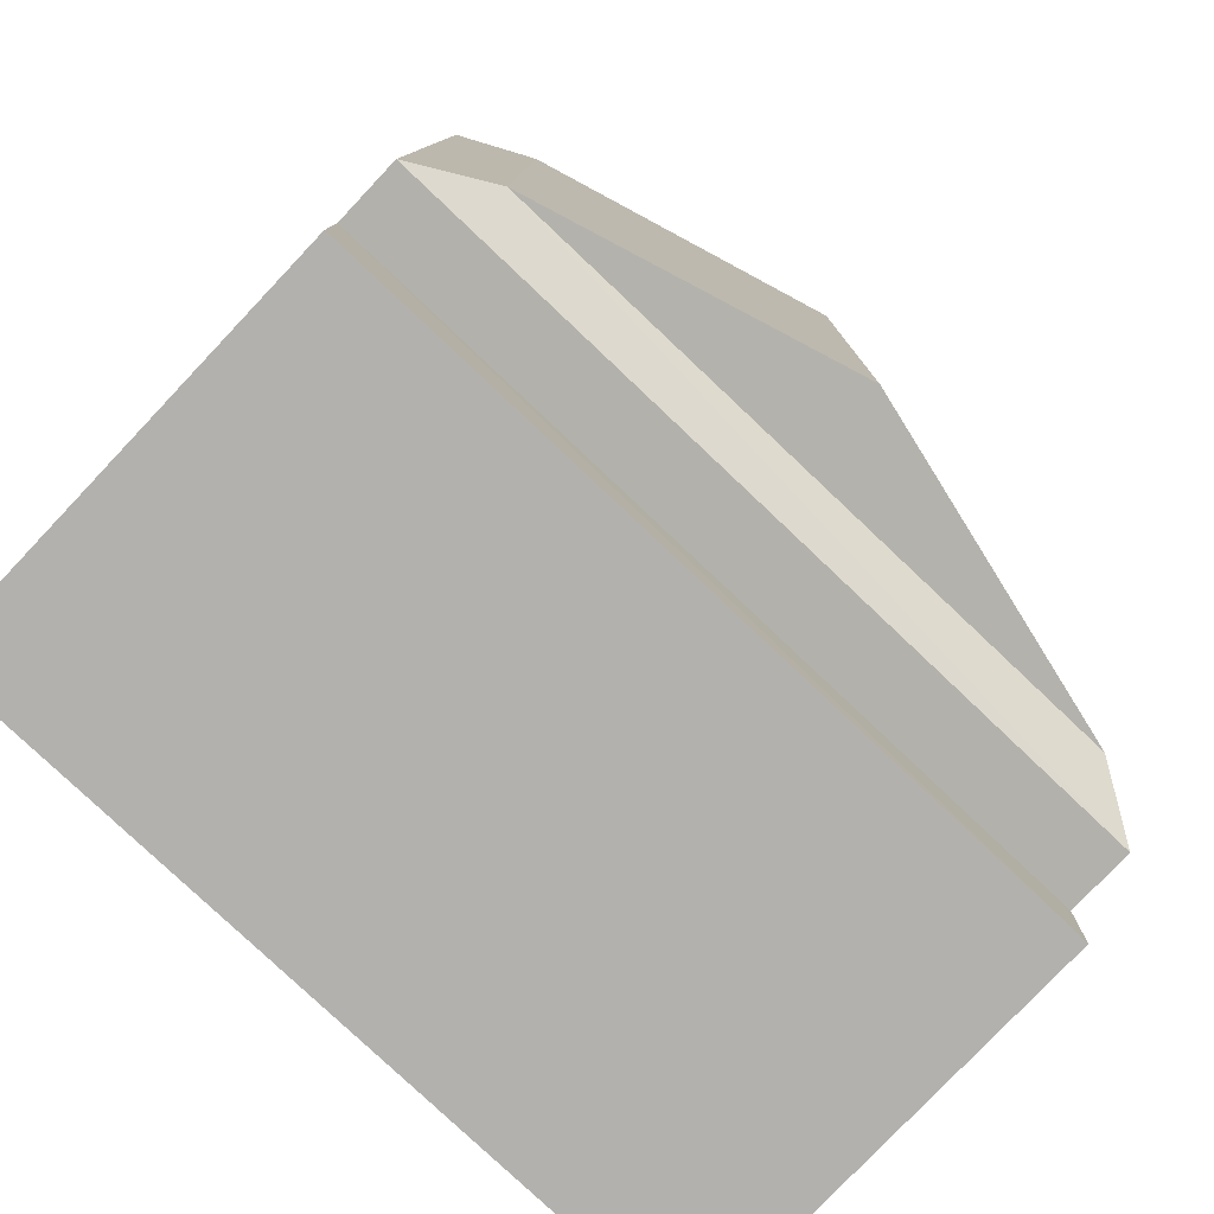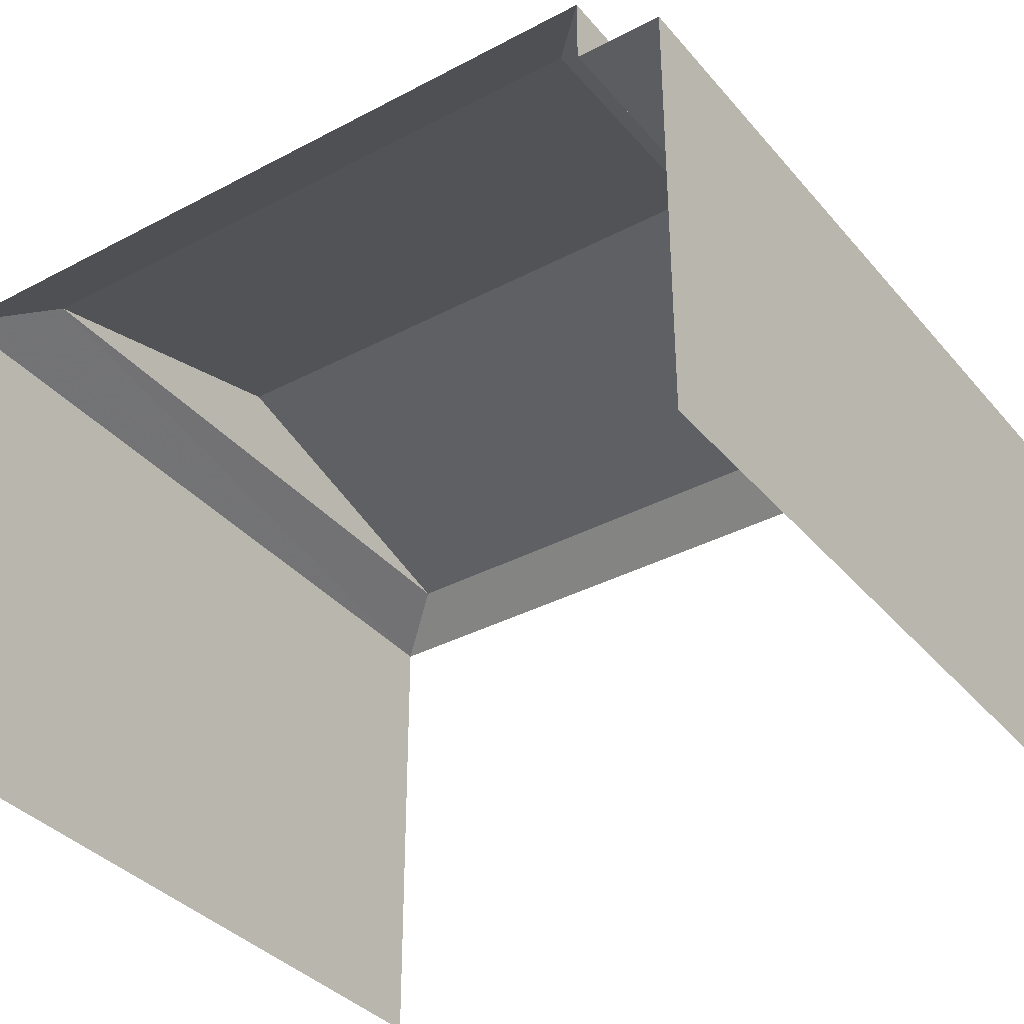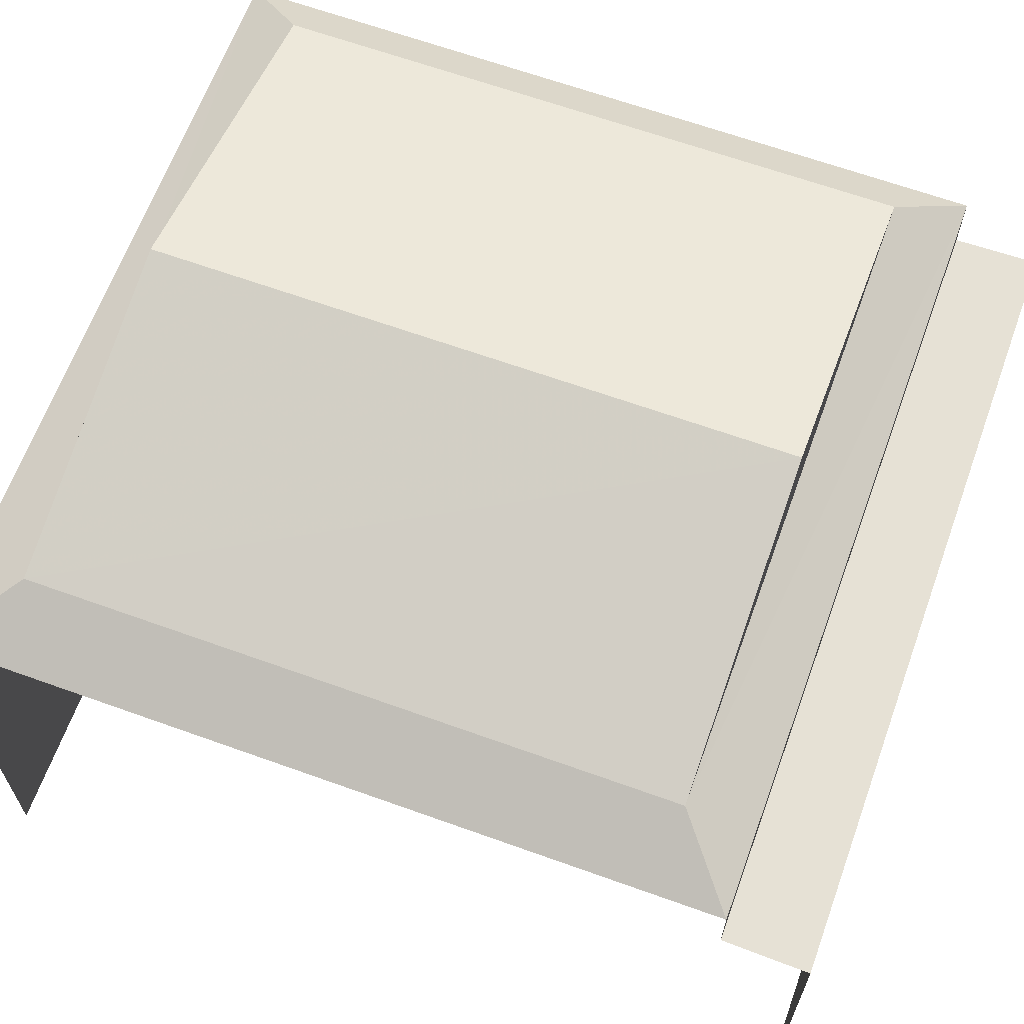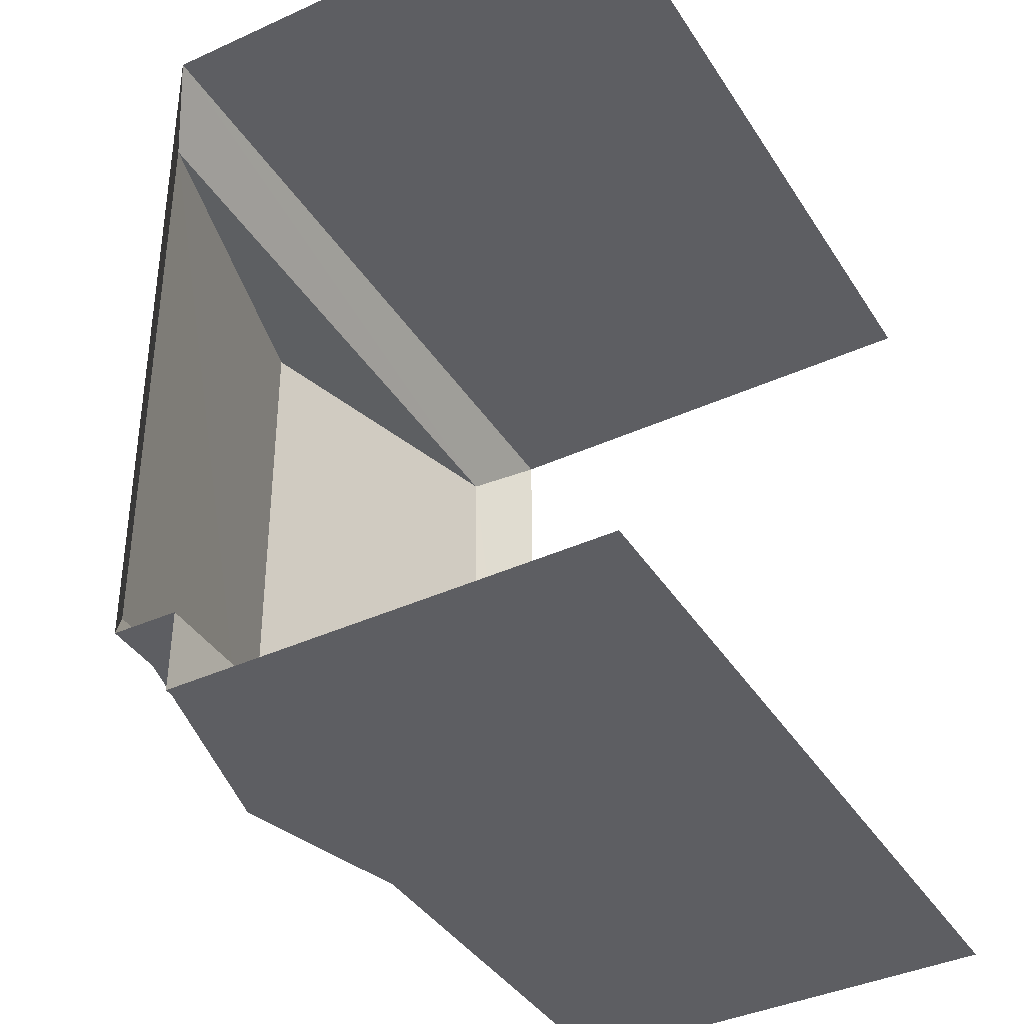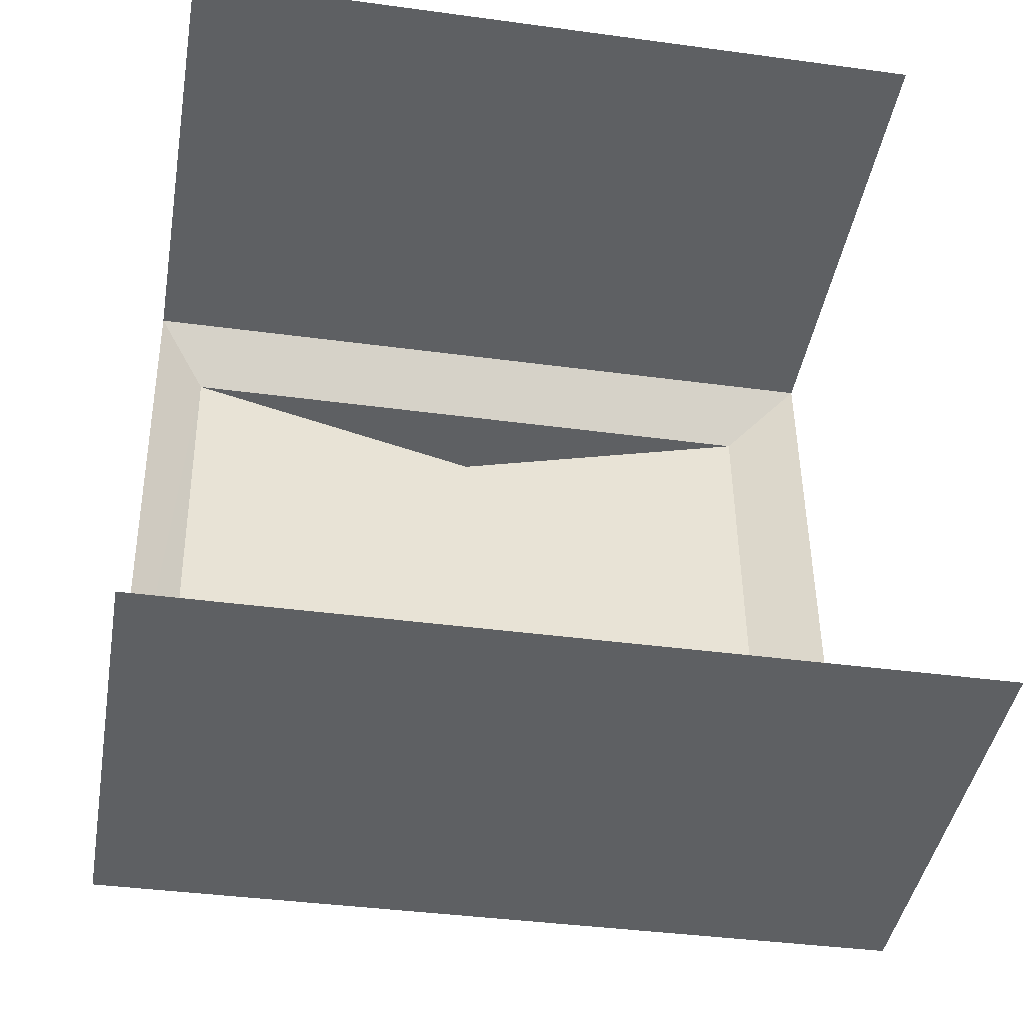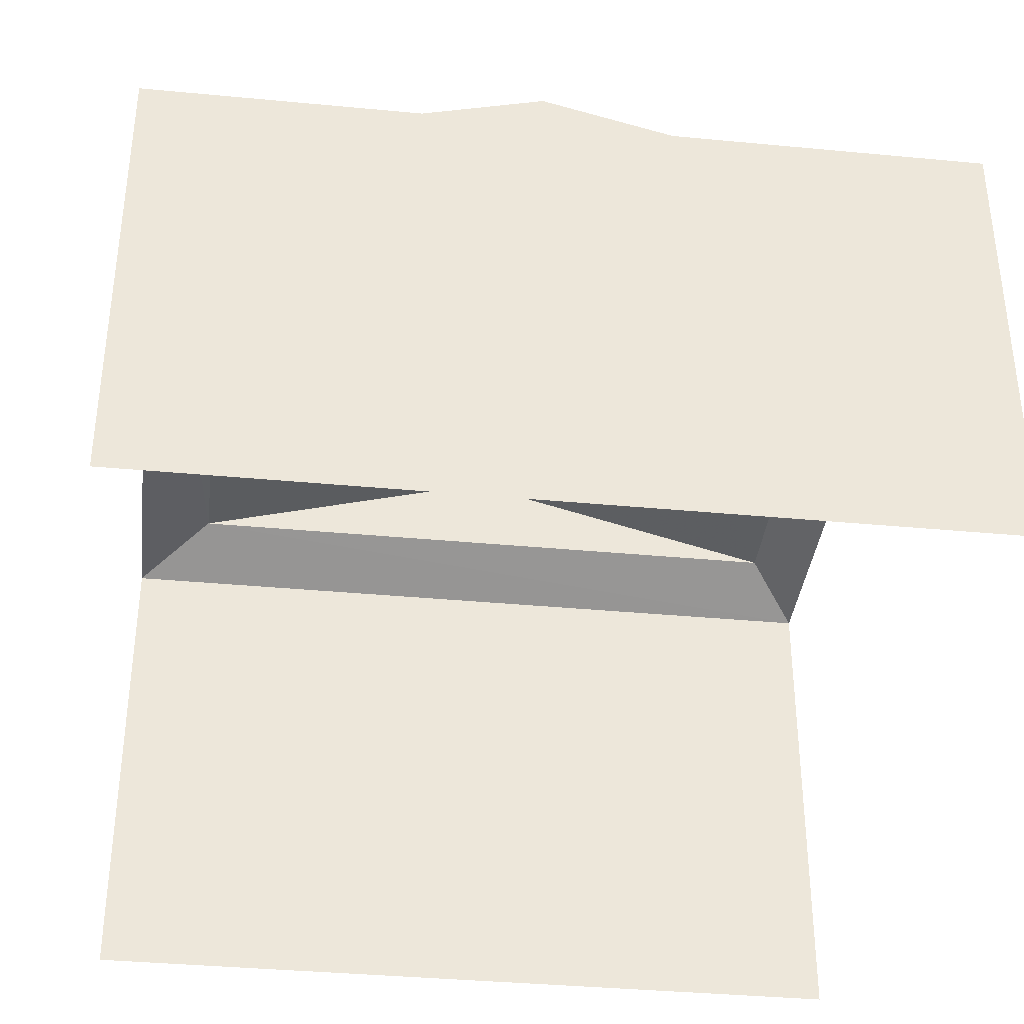
<metadata>
{"format":"obj","ext":"obj","renderer":"f3d","projection":"perspective","resolution":1024,"background":"white","views":[{"elev":-78.8,"azim":-43.3,"up":"+Y"},{"elev":-36.0,"azim":-56.0,"up":"+Z"},{"elev":64.7,"azim":-70.7,"up":"+Z"},{"elev":-40.0,"azim":119.3,"up":"+Y"},{"elev":-42.4,"azim":170.2,"up":"+Y"},{"elev":-37.4,"azim":-7.6,"up":"+Z"}]}
</metadata>
<code>
v -3.736e+05 -1.052e+05 21.67
v -3.736e+05 -1.052e+05 21.66
v -3.736e+05 -1.052e+05 21.66
v -3.736e+05 -1.052e+05 21.67
v -3.736e+05 -1.052e+05 30.89
v -3.736e+05 -1.052e+05 29.6
v -3.736e+05 -1.052e+05 30.88
v -3.736e+05 -1.052e+05 29.6
v -3.736e+05 -1.052e+05 29.6
v -3.736e+05 -1.052e+05 29.6
v -3.736e+05 -1.052e+05 29.04
v -3.736e+05 -1.052e+05 29.03
v -3.736e+05 -1.052e+05 29.04
v -3.736e+05 -1.052e+05 29.03
v -3.736e+05 -1.052e+05 28.07
v -3.736e+05 -1.052e+05 28.08
v -3.736e+05 -1.052e+05 28.07
v -3.736e+05 -1.052e+05 28.07
f 1 2 3
f 1 4 2
f 13 14 15
f 14 2 15
f 15 4 16
f 15 2 4
f 12 18 3
f 3 18 1
f 12 11 18
f 1 18 17
f 5 6 7
f 5 8 6
f 9 10 5
f 7 9 5
f 11 12 6
f 8 11 6
f 10 11 8
f 10 13 11
f 12 14 9
f 6 12 9
f 9 13 10
f 9 14 13
f 15 16 17
f 18 15 17
f 18 11 13
f 15 18 13
f 5 10 8
f 7 6 9
f 16 4 1
f 17 16 1
f 14 3 2
f 14 12 3

</code>
